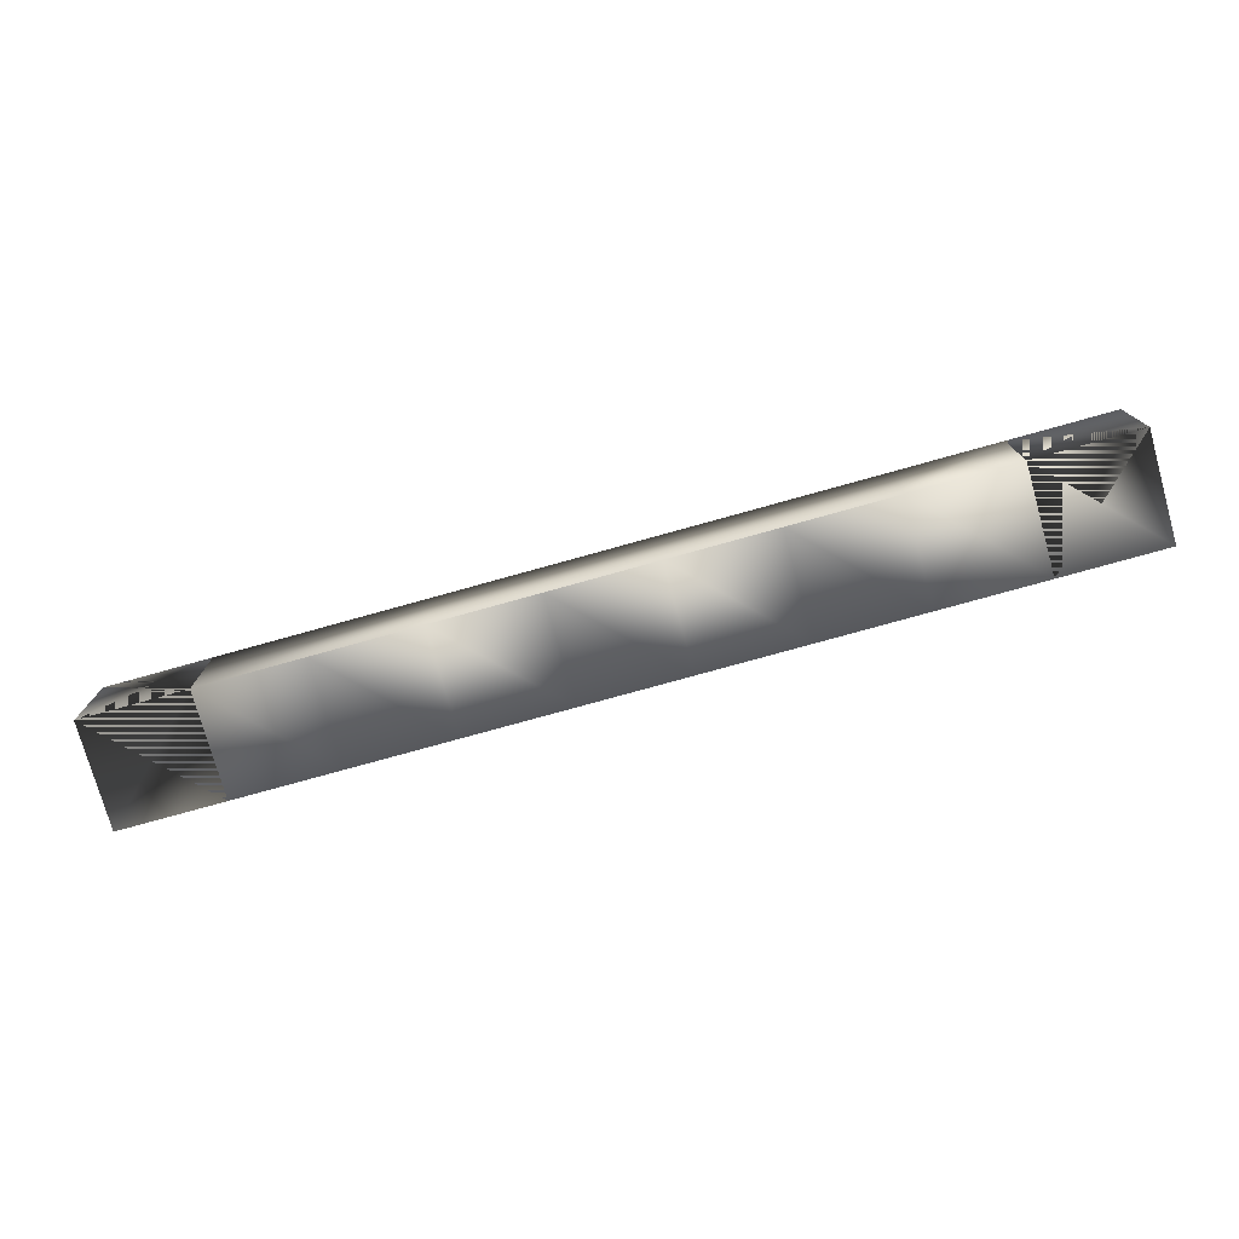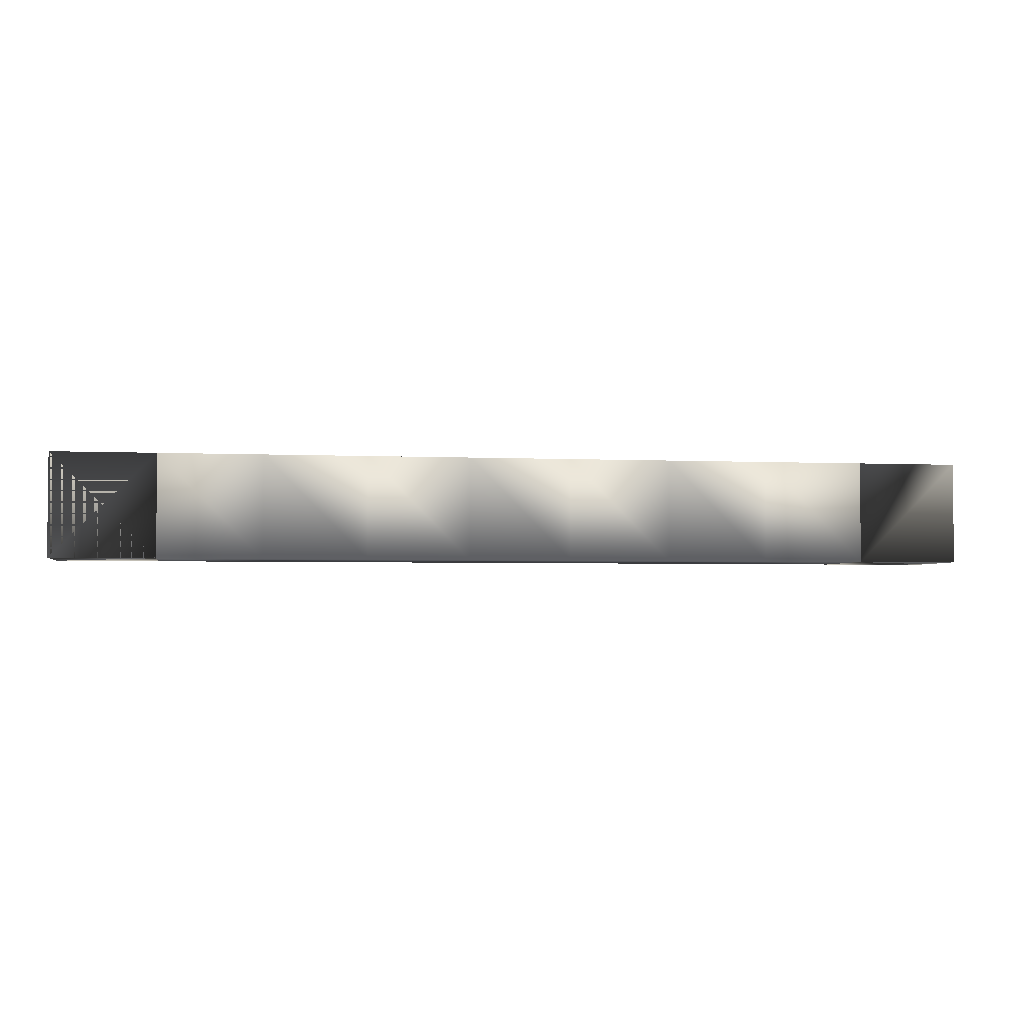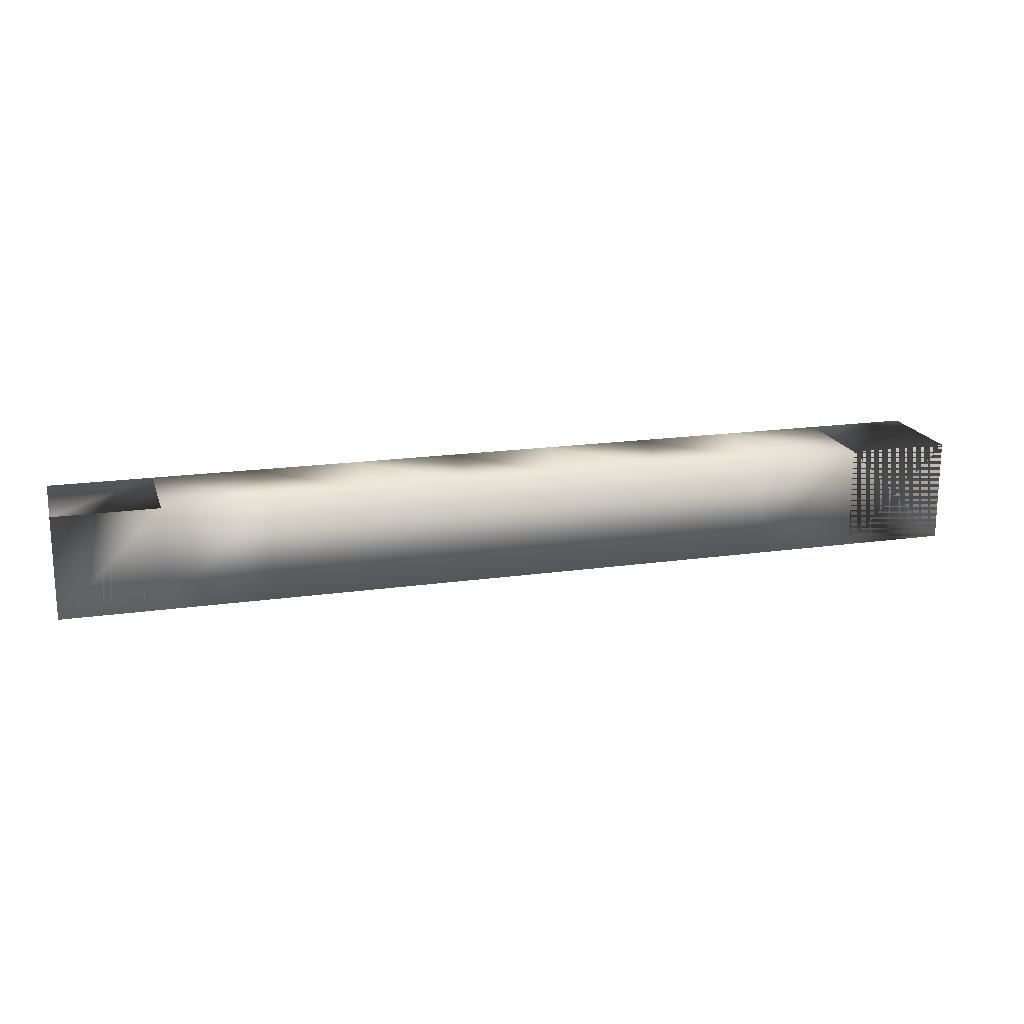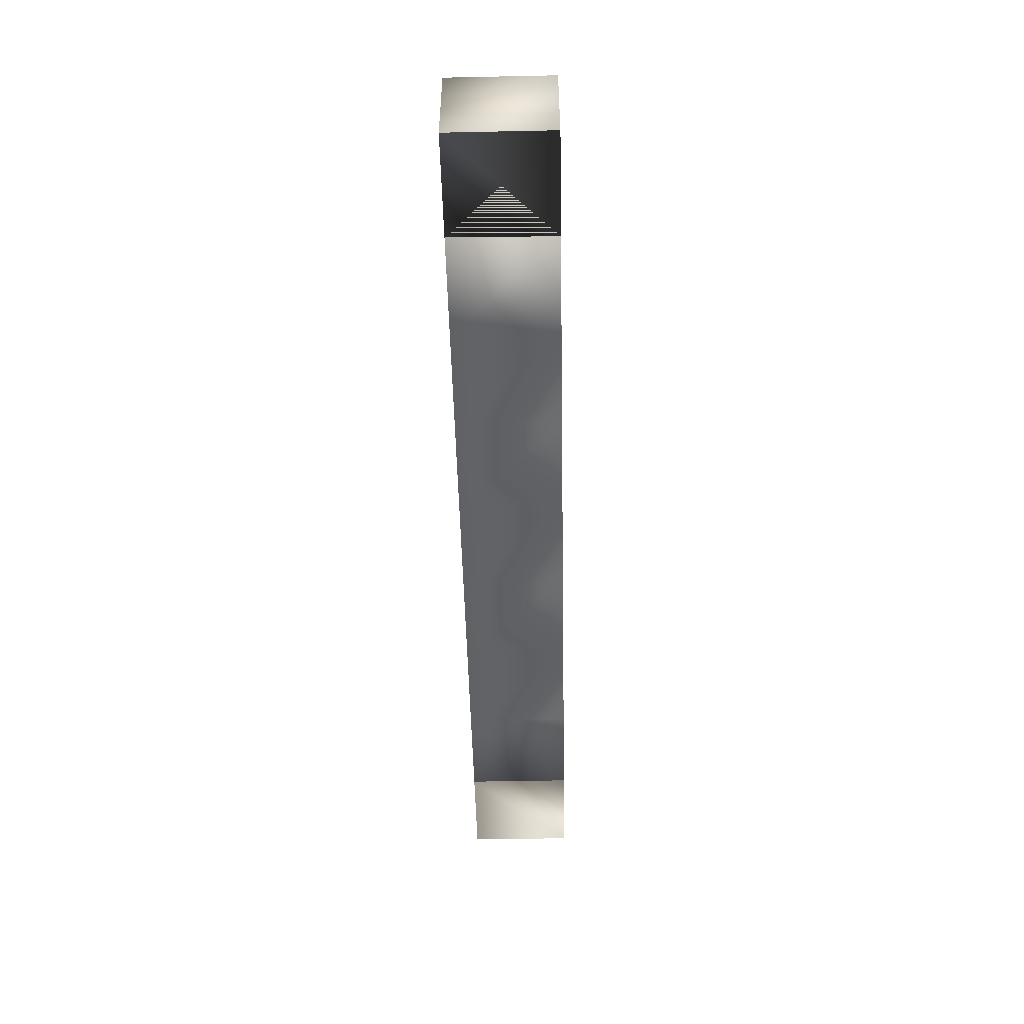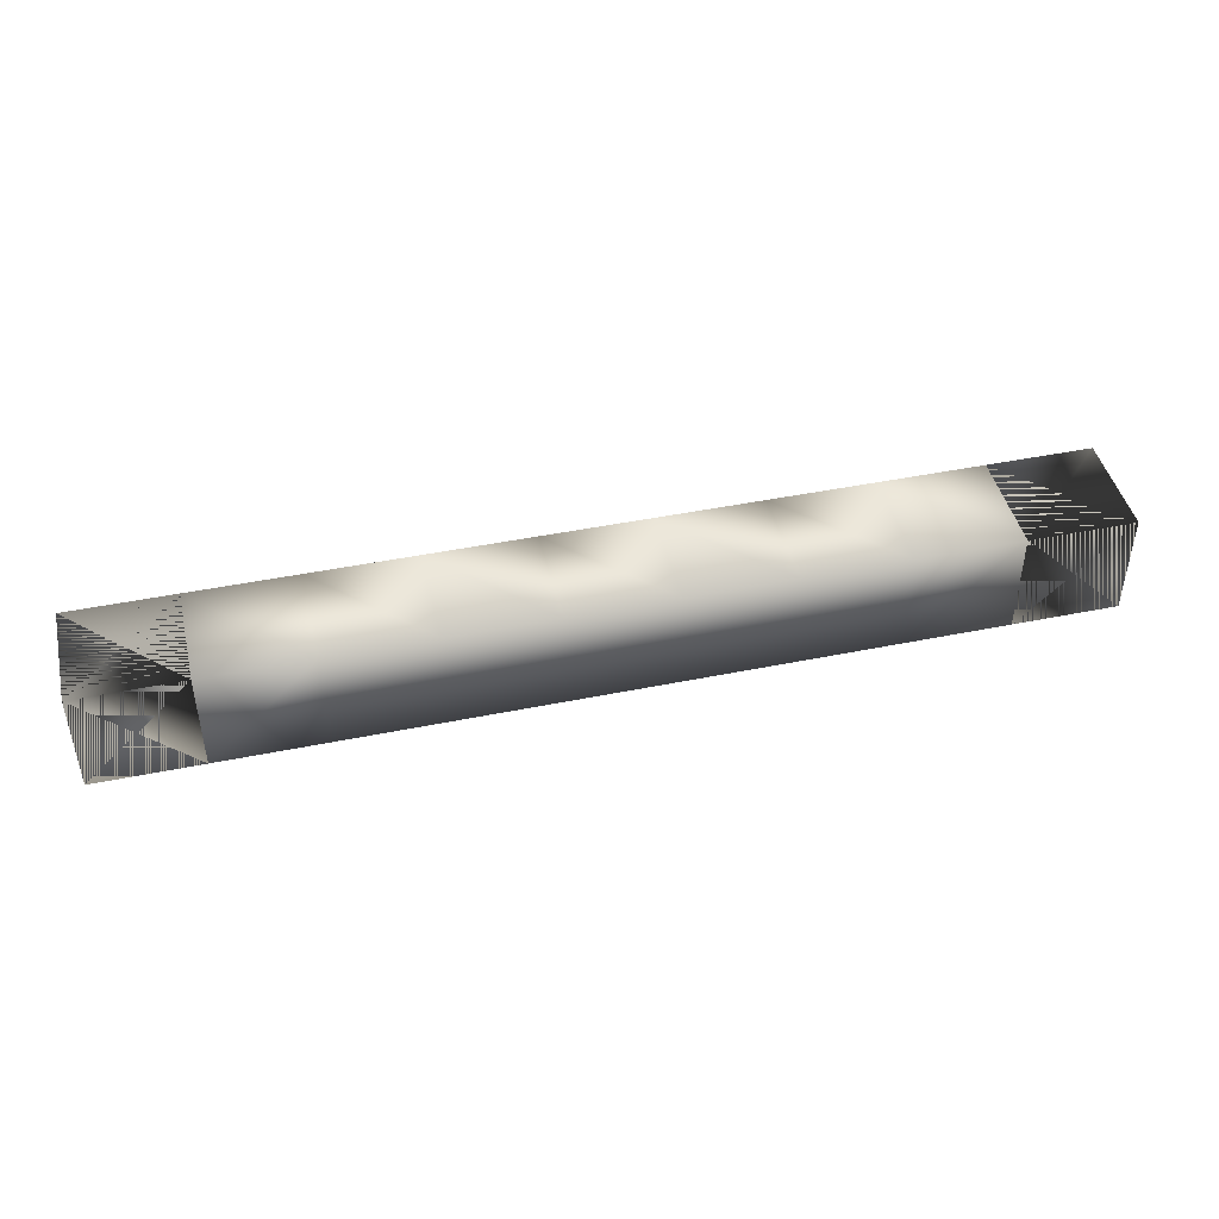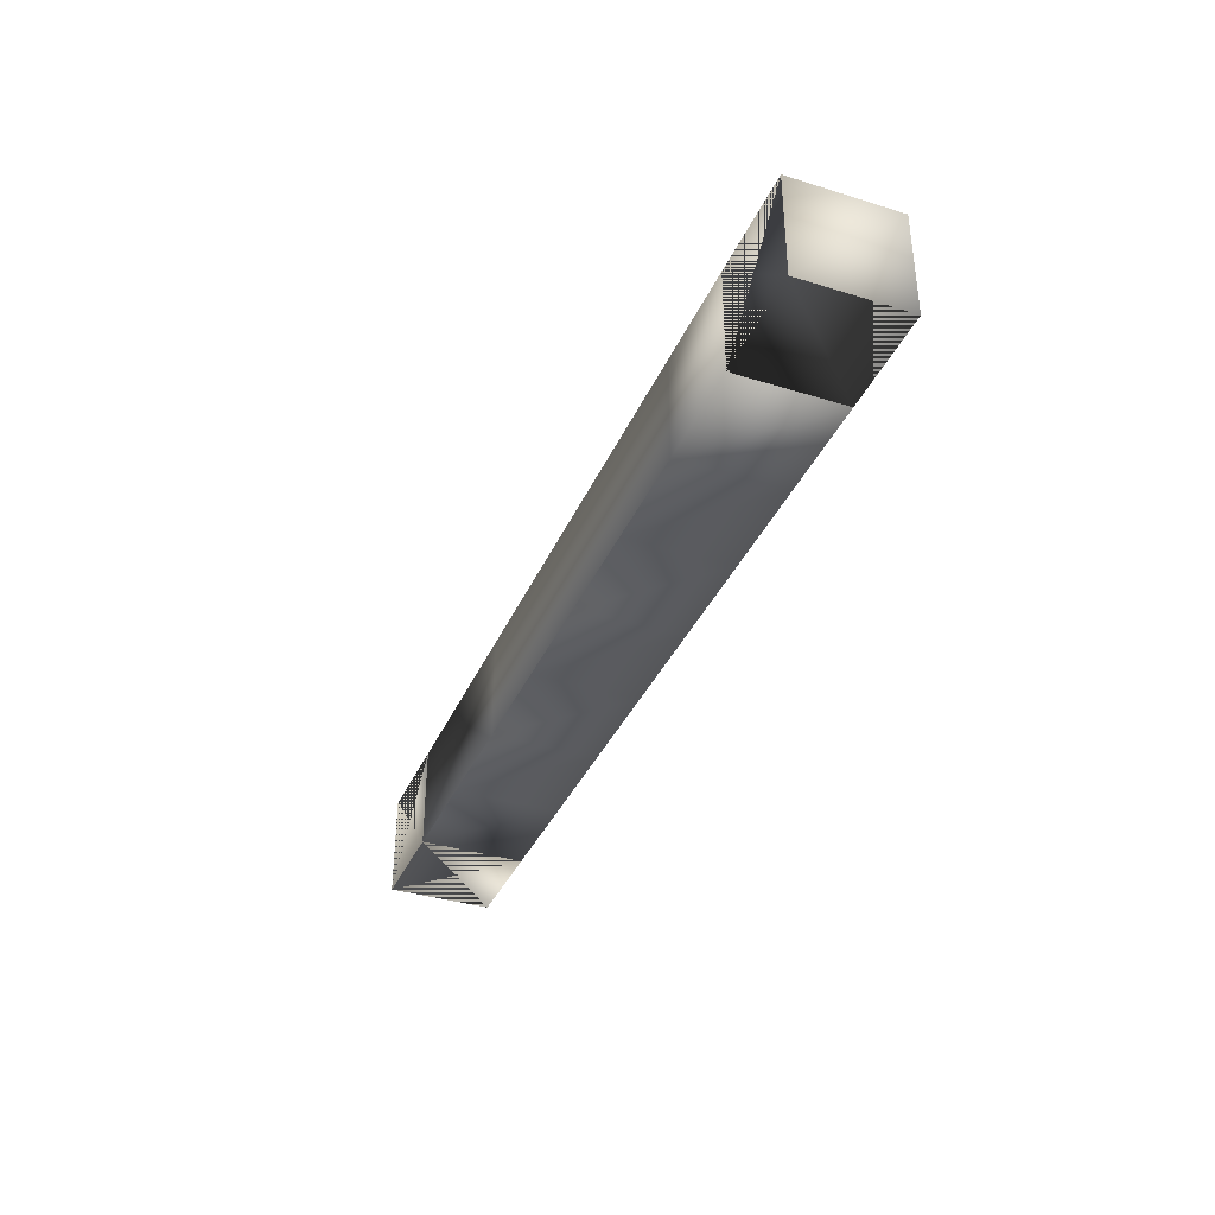
<metadata>
{"format":"obj","ext":"obj","renderer":"f3d","projection":"perspective","resolution":1024,"background":"white","views":[{"elev":-76.2,"azim":15.6,"up":"+Y"},{"elev":-3.3,"azim":-9.7,"up":"+Z"},{"elev":18.1,"azim":164.5,"up":"+Y"},{"elev":-50.0,"azim":-88.7,"up":"+Y"},{"elev":44.7,"azim":166.7,"up":"+Y"},{"elev":-36.8,"azim":68.2,"up":"+Y"}]}
</metadata>
<code>
o Default
v -3 0 0
v -3 1 0
v -2 1 0
v -2 0 0
v 0 1 0
v 0 0 0
v 2 1 0
v 2 0 0
v 4 1 0
v 4 0 0
v 5 1 0
v 5 0 0
v 6 1 0
v 6 0 0
v 5 1 -1
v 6 1 -1
v -3 1 -1
v -2 1 -1
v -3 0 -1
v 3 1 0
v 3 1 -1
v 4 1 -1
v 1 1 0
v 1 1 -1
v 2 1 -1
v -1 1 0
v -1 1 -1
v 0 1 -1
v 6 0 -1
v 5 0 -1
v -2 0 -1
v 0 0 -1
v -1 0 -1
v 2 0 -1
v 1 0 -1
v 4 0 -1
v 3 0 -1
v -1 0 0
v 1 0 0
v 3 0 0
g Scene
f 1 3 2
f 1 4 3
f 4 5 3
f 4 6 5
f 6 7 5
f 6 8 7
f 8 9 7
f 8 10 9
f 10 11 9
f 10 12 11
f 12 13 11
f 12 14 13
f 13 15 11
f 13 16 15
f 3 17 2
f 3 18 17
f 19 2 17
f 19 1 2
f 9 21 20
f 9 22 21
f 7 24 23
f 7 25 24
f 5 27 26
f 5 28 27
f 26 18 3
f 26 27 18
f 23 28 5
f 23 24 28
f 20 25 7
f 20 21 25
f 11 22 9
f 11 15 22
f 29 15 16
f 29 30 15
f 31 17 18
f 31 19 17
f 32 27 28
f 32 33 27
f 34 24 25
f 34 35 24
f 36 21 22
f 36 37 21
f 37 25 21
f 37 34 25
f 35 28 24
f 35 32 28
f 33 18 27
f 33 31 18
f 30 22 15
f 30 36 22
f 4 33 38
f 4 31 33
f 6 35 39
f 6 32 35
f 8 37 40
f 8 34 37
f 10 30 12
f 10 36 30
f 12 29 14
f 12 30 29
f 1 31 4
f 1 19 31
f 38 32 6
f 38 33 32
f 39 34 8
f 39 35 34
f 40 36 10
f 40 37 36
f 31 3 18
f 31 4 3
f 4 19 1
f 4 31 19
f 19 18 17
f 19 31 18
f 4 2 3
f 4 1 2
f 2 18 3
f 2 17 18
f 14 16 13
f 14 29 16
f 12 15 11
f 12 30 15
f 14 11 13
f 14 12 11
f 30 16 15
f 30 29 16
f 11 16 13
f 11 15 16
f 14 30 12
f 14 29 30

</code>
